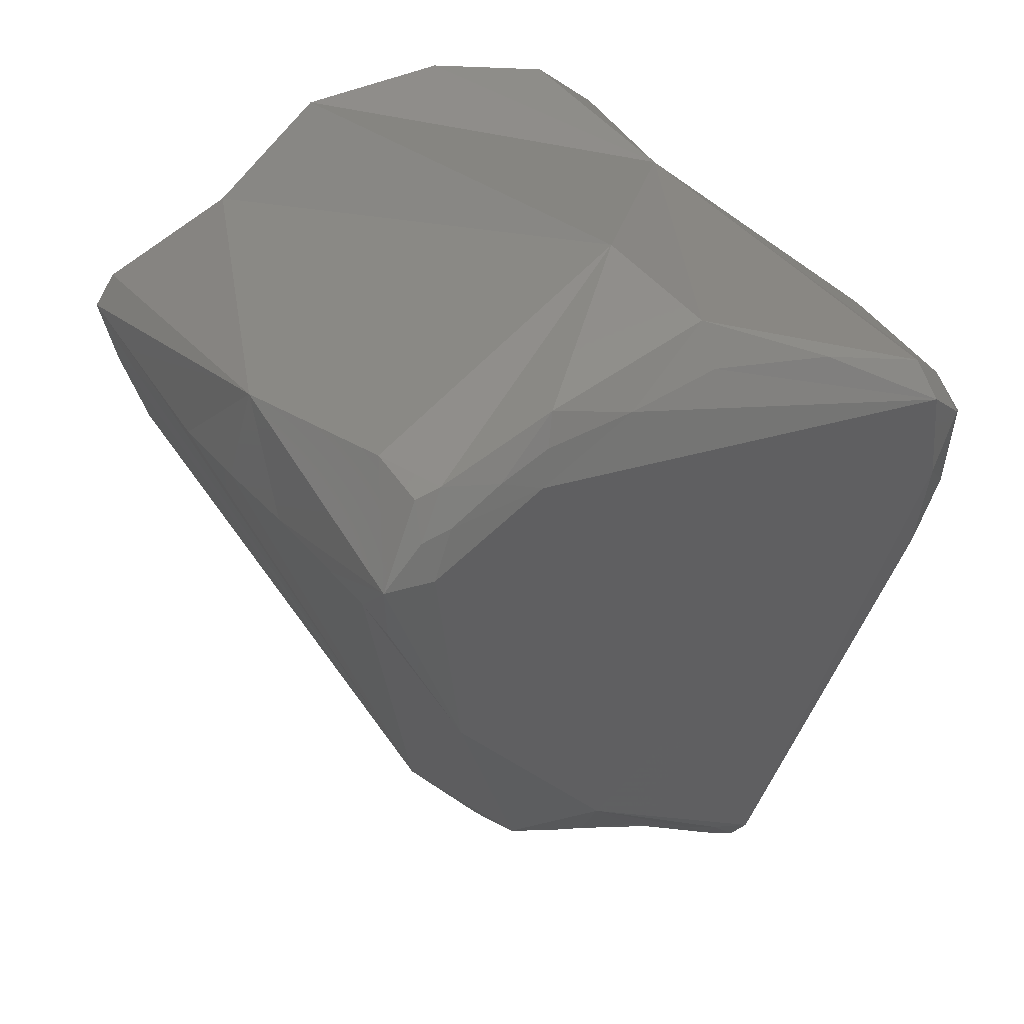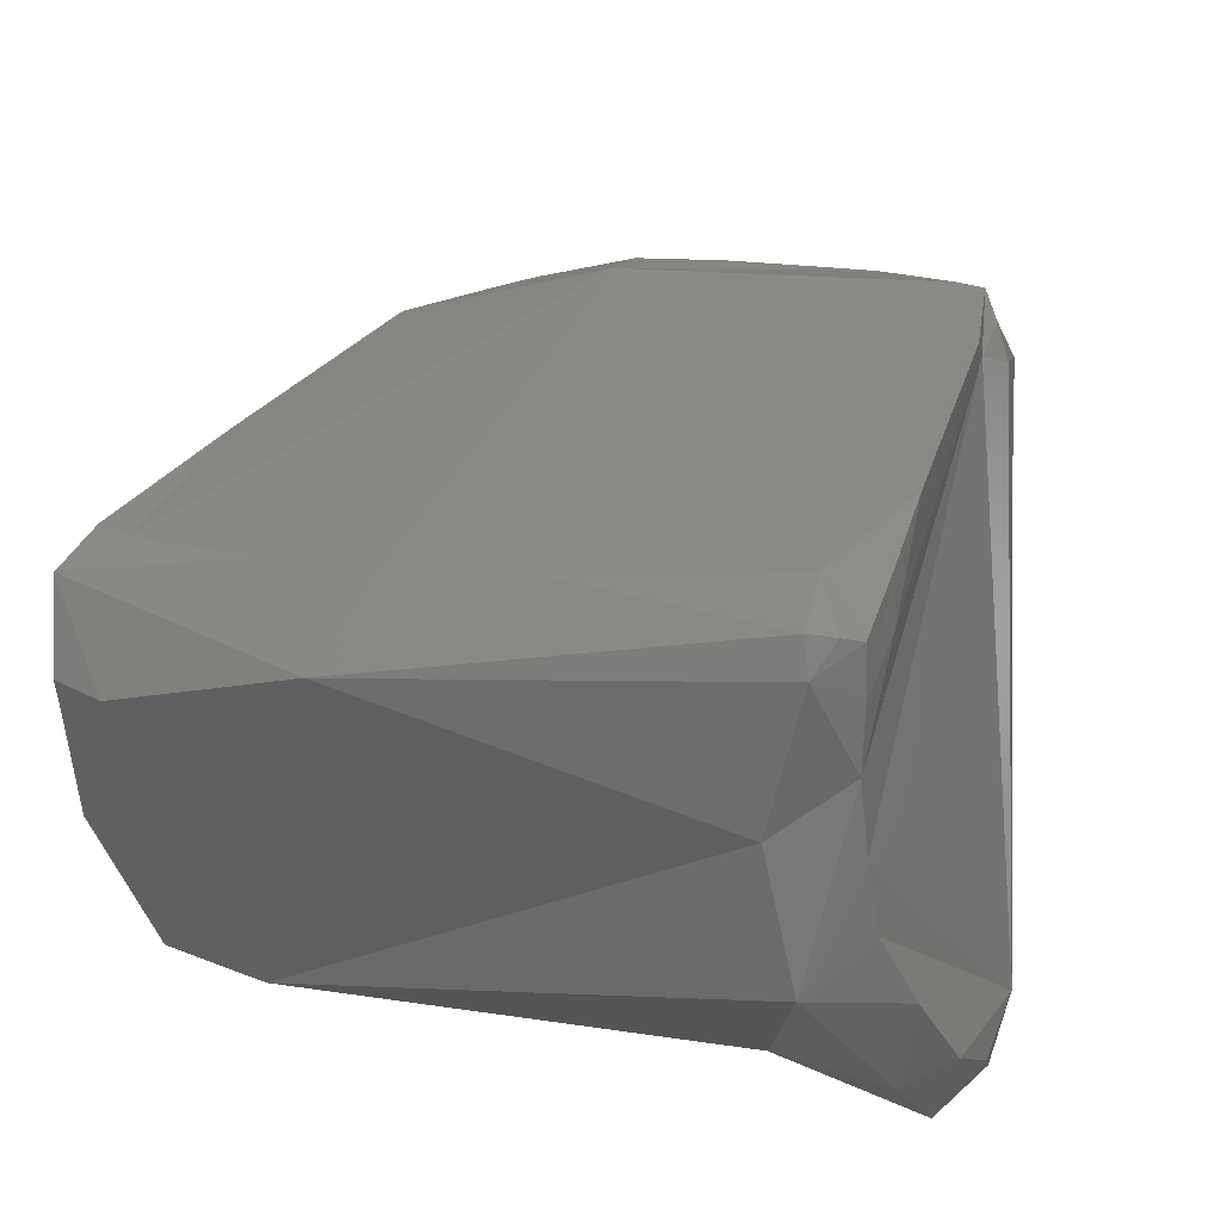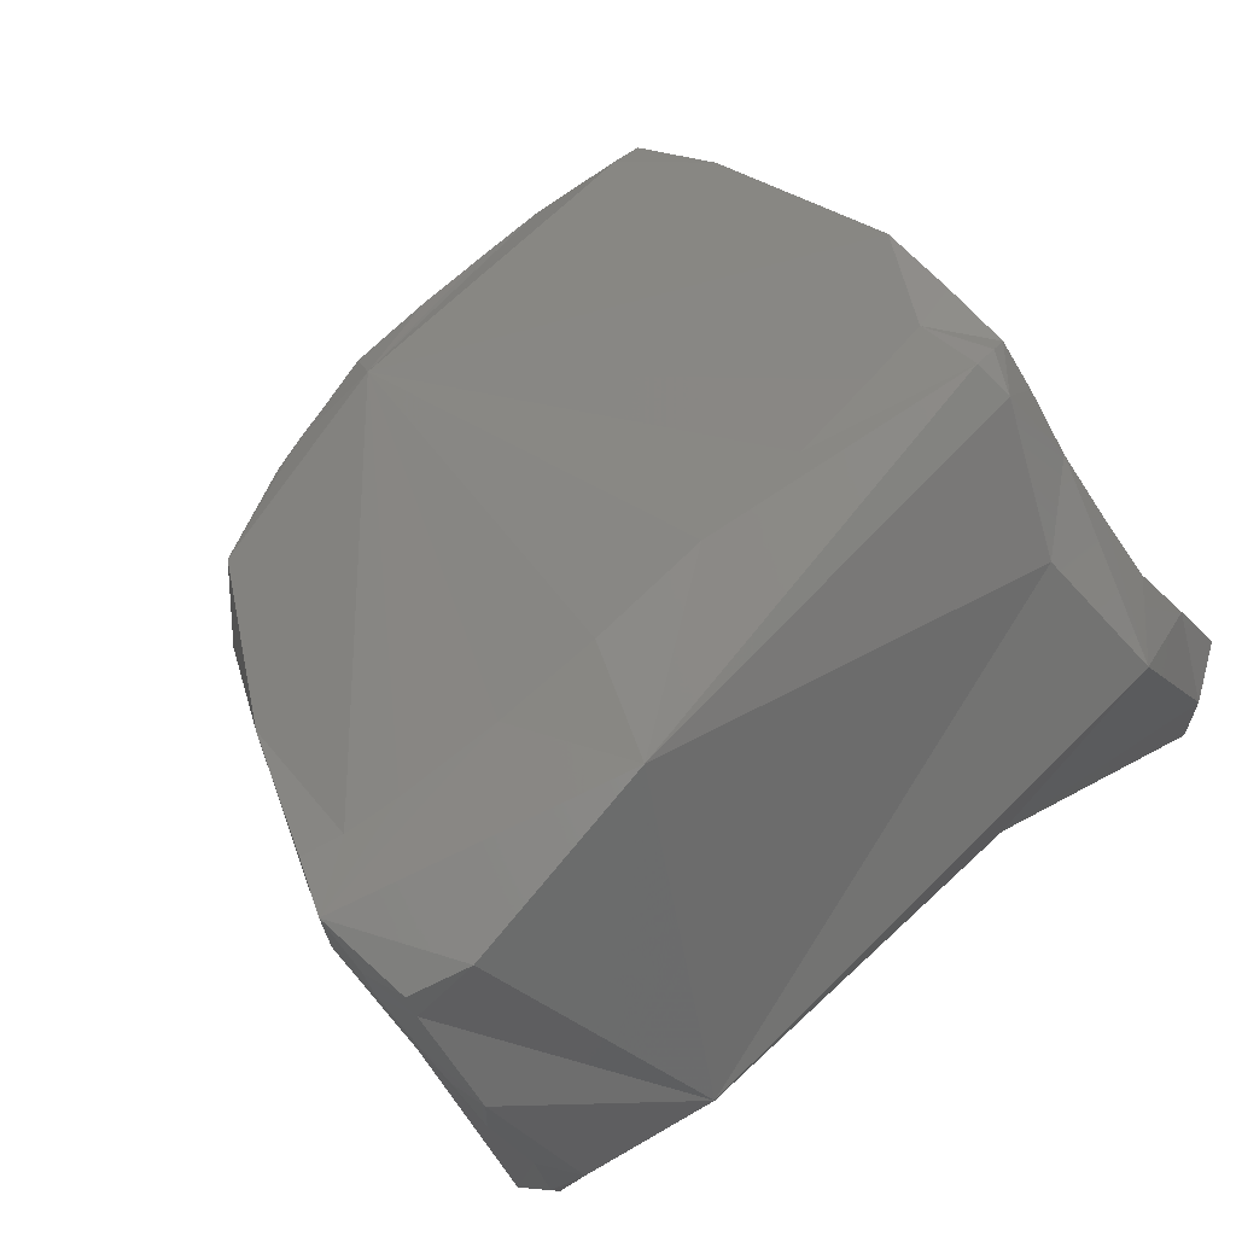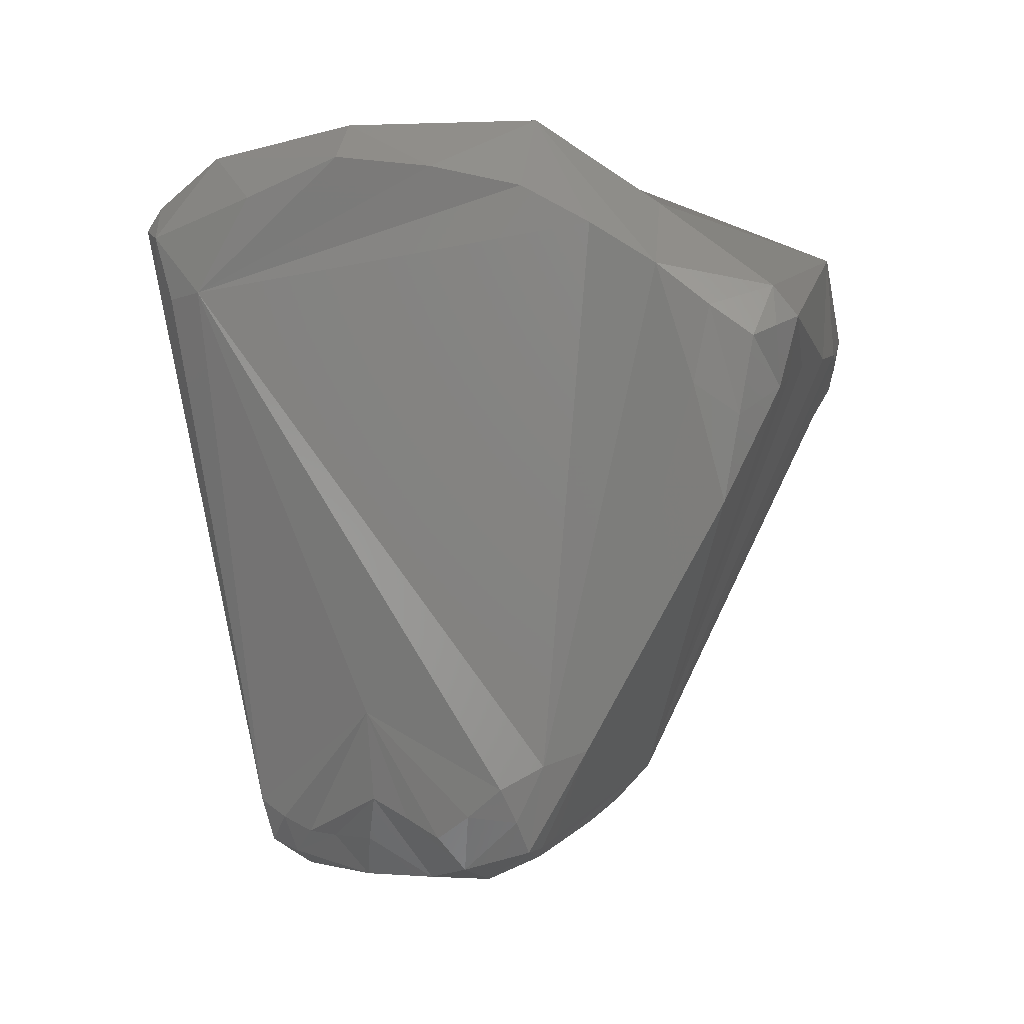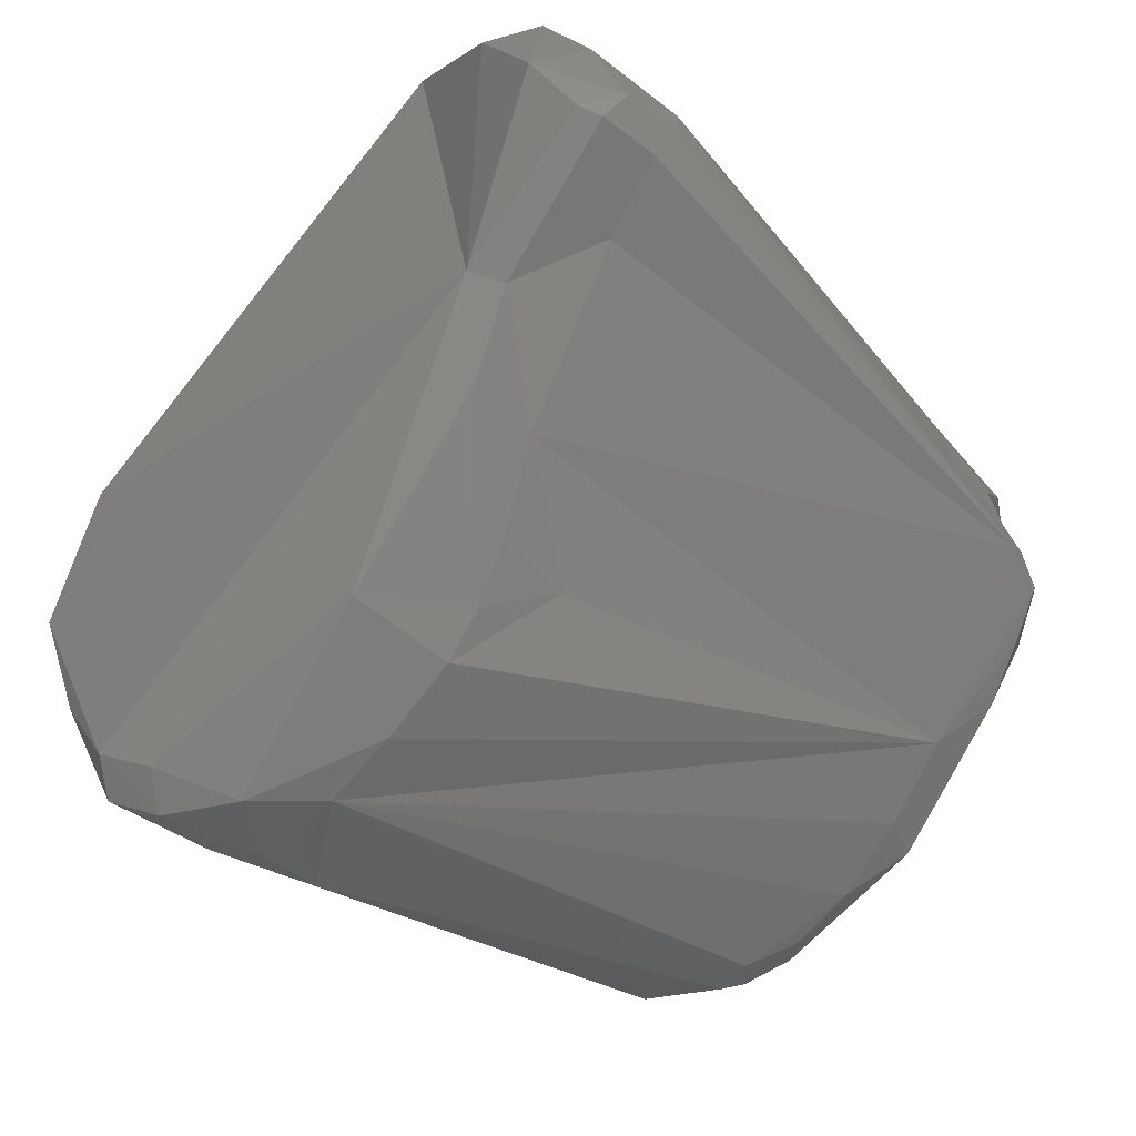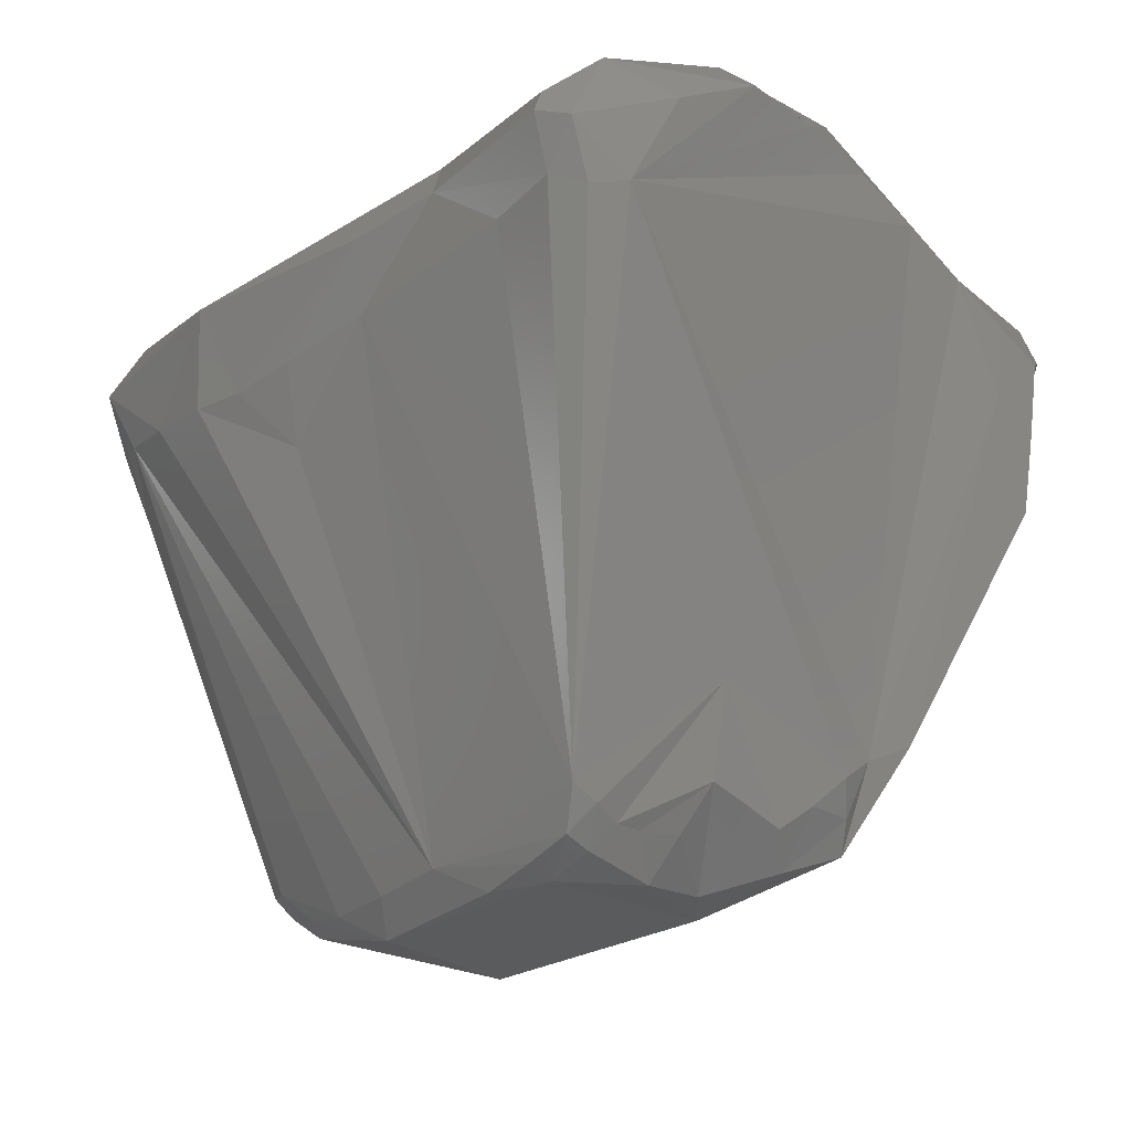
<metadata>
{"format":"stl","ext":"stl","renderer":"f3d","projection":"perspective","resolution":1024,"background":"white","views":[{"elev":31.1,"azim":77.9,"up":"+Y"},{"elev":62.0,"azim":-164.8,"up":"+Z"},{"elev":56.9,"azim":143.5,"up":"+Z"},{"elev":1.7,"azim":-61.3,"up":"+Y"},{"elev":-67.8,"azim":-128.6,"up":"+Z"},{"elev":-15.7,"azim":-111.4,"up":"+Y"}]}
</metadata>
<code>
# stl→obj: 130 verts, 256 faces
v 0.09929 0.0309 0.005076
v 0.09425 0.03243 0.008425
v 0.1042 0.03173 0.005107
v 0.1049 0.03246 0.00584
v 0.1033 0.03023 0.004159
v 0.1048 0.03108 0.004819
v 0.09099 0.03363 0.01042
v 0.09082 0.03266 0.009148
v 0.09366 0.03434 0.01631
v 0.1032 0.03474 0.01172
v 0.1055 0.03411 0.01051
v 0.09172 0.03422 0.01311
v 0.09542 0.03125 0.007127
v 0.09394 0.03178 0.008157
v 0.0983 0.0289 0.005653
v 0.101 0.02883 0.004731
v 0.09927 0.0288 0.005102
v 0.1055 0.03182 0.005576
v 0.1055 0.03307 0.007935
v 0.1042 0.02918 0.004805
v 0.1025 0.0289 0.004566
v 0.1033 0.029 0.004649
v 0.105 0.02988 0.005319
v 0.09065 0.03219 0.008939
v 0.09018 0.03201 0.00948
v 0.09079 0.0335 0.01339
v 0.09029 0.03274 0.01164
v 0.1069 0.03327 0.01375
v 0.1074 0.03218 0.01596
v 0.1064 0.03241 0.01696
v 0.1027 0.03198 0.01894
v 0.09476 0.03269 0.01851
v 0.09345 0.0314 0.01906
v 0.0917 0.03332 0.01499
v 0.0926 0.03295 0.01653
v 0.09306 0.03222 0.01781
v 0.106 0.03334 0.01037
v 0.1067 0.03296 0.01216
v 0.09067 0.03101 0.009208
v 0.0923 0.03071 0.00885
v 0.09565 0.02985 0.007327
v 0.09717 0.02924 0.006326
v 0.09752 0.02767 0.006659
v 0.09623 0.01939 0.009107
v 0.1073 0.03185 0.014
v 0.1044 0.0279 0.005385
v 0.09792 0.0191 0.008654
v 0.09962 0.01893 0.008341
v 0.1018 0.01967 0.007798
v 0.1025 0.01968 0.007883
v 0.1039 0.02045 0.008512
v 0.1064 0.02584 0.01546
v 0.105 0.02225 0.01224
v 0.09009 0.03088 0.01058
v 0.09024 0.03076 0.009823
v 0.1074 0.03212 0.01483
v 0.1071 0.03262 0.01388
v 0.1075 0.03202 0.01647
v 0.1079 0.03035 0.01717
v 0.1077 0.03144 0.01583
v 0.1078 0.03123 0.01641
v 0.09454 0.03096 0.02107
v 0.09478 0.03037 0.02149
v 0.104 0.0298 0.01862
v 0.1021 0.02984 0.01935
v 0.09982 0.02967 0.02
v 0.09363 0.03058 0.02012
v 0.09348 0.02906 0.01986
v 0.09331 0.02142 0.01666
v 0.09254 0.02044 0.01043
v 0.09834 0.01833 0.008926
v 0.09513 0.01883 0.009813
v 0.09292 0.01957 0.01046
v 0.09396 0.0192 0.01014
v 0.1078 0.03043 0.01619
v 0.1009 0.01904 0.008158
v 0.1014 0.01877 0.00852
v 0.1023 0.01925 0.008195
v 0.103 0.01962 0.00846
v 0.1035 0.01995 0.008718
v 0.104 0.02057 0.009268
v 0.1068 0.02944 0.01742
v 0.1005 0.02057 0.01551
v 0.1045 0.02162 0.014
v 0.1075 0.02918 0.01706
v 0.1037 0.02039 0.009733
v 0.1037 0.02081 0.01226
v 0.1041 0.0212 0.01312
v 0.1039 0.0209 0.01115
v 0.1038 0.02065 0.01046
v 0.1038 0.02086 0.0117
v 0.09214 0.02244 0.01324
v 0.09284 0.02096 0.01594
v 0.1058 0.02963 0.01787
v 0.09424 0.03018 0.02127
v 0.09481 0.029 0.02111
v 0.09765 0.02946 0.0204
v 0.09601 0.0292 0.02079
v 0.09383 0.02998 0.02096
v 0.09371 0.02845 0.02073
v 0.0934 0.02179 0.0176
v 0.09361 0.02676 0.02046
v 0.09359 0.01962 0.01619
v 0.0932 0.02027 0.01612
v 0.09262 0.02011 0.01093
v 0.09409 0.01892 0.01063
v 0.09959 0.01788 0.01167
v 0.0931 0.01934 0.01093
v 0.1034 0.01999 0.009271
v 0.1003 0.01979 0.01484
v 0.1012 0.02009 0.01461
v 0.09688 0.01929 0.01515
v 0.09859 0.01953 0.01504
v 0.1021 0.02036 0.01434
v 0.0957 0.01917 0.01528
v 0.09479 0.01977 0.01616
v 0.1026 0.02053 0.01411
v 0.1035 0.02089 0.0136
v 0.09278 0.0199 0.01454
v 0.09278 0.02037 0.01523
v 0.09289 0.01981 0.0114
v 0.09255 0.02064 0.01315
v 0.09268 0.02027 0.01387
v 0.09415 0.01964 0.01619
v 0.0956 0.01862 0.01413
v 0.09337 0.0192 0.01483
v 0.09366 0.01888 0.01233
v 0.09304 0.01974 0.01192
v 0.09421 0.01883 0.01355
v 0.0931 0.01972 0.01271
f 1 2 3
f 3 2 4
f 3 5 1
f 3 6 5
f 3 4 6
f 7 2 8
f 2 9 10
f 11 4 2
f 10 11 2
f 12 2 7
f 9 2 12
f 2 13 14
f 2 1 13
f 2 14 8
f 13 1 15
f 1 5 16
f 17 1 16
f 15 1 17
f 18 4 19
f 4 18 6
f 19 4 11
f 5 6 20
f 16 5 21
f 21 5 22
f 22 5 20
f 20 6 23
f 6 18 23
f 24 25 8
f 25 7 8
f 14 24 8
f 26 12 7
f 7 27 26
f 7 25 27
f 11 10 28
f 29 10 30
f 30 10 31
f 32 10 9
f 31 10 32
f 10 29 28
f 33 32 9
f 9 34 35
f 9 12 34
f 9 36 33
f 9 35 36
f 11 37 19
f 38 11 28
f 38 37 11
f 12 26 34
f 24 14 39
f 39 14 40
f 14 13 41
f 40 14 41
f 42 13 15
f 41 13 42
f 42 15 43
f 43 15 17
f 21 44 16
f 17 16 44
f 43 17 44
f 19 37 18
f 18 37 38
f 38 45 18
f 23 18 45
f 20 23 46
f 22 20 46
f 21 47 44
f 21 22 46
f 21 48 47
f 49 48 21
f 50 49 21
f 46 50 21
f 51 46 23
f 23 45 52
f 53 51 23
f 23 52 53
f 24 39 25
f 25 54 27
f 25 39 55
f 55 54 25
f 34 26 54
f 27 54 26
f 56 28 29
f 56 57 28
f 28 57 38
f 29 30 58
f 31 59 30
f 59 58 30
f 29 60 56
f 61 29 58
f 61 60 29
f 62 63 31
f 31 32 62
f 59 31 64
f 64 31 65
f 31 63 66
f 65 31 66
f 33 62 32
f 33 67 62
f 67 33 68
f 33 36 69
f 68 33 69
f 35 34 54
f 36 35 54
f 54 69 36
f 38 57 45
f 39 70 55
f 39 40 70
f 70 40 41
f 70 41 44
f 44 41 43
f 43 41 42
f 44 71 72
f 44 47 71
f 73 70 44
f 44 72 74
f 44 74 73
f 45 57 56
f 60 75 45
f 56 60 45
f 45 75 52
f 51 50 46
f 71 47 48
f 48 76 71
f 76 48 49
f 77 49 50
f 77 76 49
f 78 77 50
f 79 50 51
f 79 78 50
f 80 79 51
f 81 80 51
f 81 51 53
f 52 82 83
f 83 84 52
f 52 59 85
f 85 82 52
f 75 59 52
f 52 84 53
f 86 81 53
f 87 53 88
f 53 89 90
f 53 90 86
f 53 87 91
f 89 53 91
f 88 53 84
f 70 92 54
f 54 93 69
f 54 92 93
f 55 70 54
f 59 61 58
f 94 59 64
f 82 59 94
f 85 59 82
f 59 75 61
f 75 60 61
f 63 95 96
f 62 95 63
f 66 63 97
f 97 63 98
f 98 63 96
f 67 99 62
f 62 99 95
f 94 64 83
f 83 64 65
f 65 66 83
f 83 66 97
f 99 67 100
f 100 67 68
f 101 102 68
f 101 68 69
f 100 68 102
f 101 69 103
f 104 103 69
f 93 104 69
f 70 73 105
f 92 70 105
f 72 106 74
f 71 106 72
f 76 77 71
f 107 71 77
f 71 107 106
f 73 108 105
f 106 108 73
f 74 106 73
f 77 78 79
f 79 107 77
f 80 107 79
f 81 109 80
f 107 80 109
f 81 86 109
f 83 110 111
f 83 112 113
f 97 98 83
f 101 83 102
f 114 84 83
f 111 114 83
f 113 110 83
f 115 83 116
f 115 112 83
f 83 82 94
f 83 96 102
f 83 98 96
f 101 116 83
f 84 114 117
f 118 88 84
f 117 118 84
f 90 107 86
f 107 109 86
f 87 88 118
f 91 87 90
f 87 118 90
f 118 107 90
f 90 89 91
f 119 120 92
f 92 105 121
f 92 121 122
f 92 120 93
f 92 122 123
f 92 123 119
f 120 104 93
f 95 99 96
f 96 99 100
f 102 96 100
f 124 116 101
f 103 124 101
f 125 115 103
f 126 103 104
f 103 115 124
f 103 126 125
f 120 126 104
f 105 108 121
f 107 125 106
f 127 106 125
f 127 108 106
f 107 114 111
f 107 110 113
f 111 110 107
f 113 112 107
f 117 107 118
f 117 114 107
f 107 112 125
f 128 108 127
f 128 121 108
f 115 125 112
f 115 116 124
f 120 119 126
f 119 123 126
f 122 121 128
f 129 122 130
f 123 122 129
f 130 122 128
f 126 123 129
f 127 125 129
f 125 126 129
f 127 129 130
f 130 128 127

</code>
